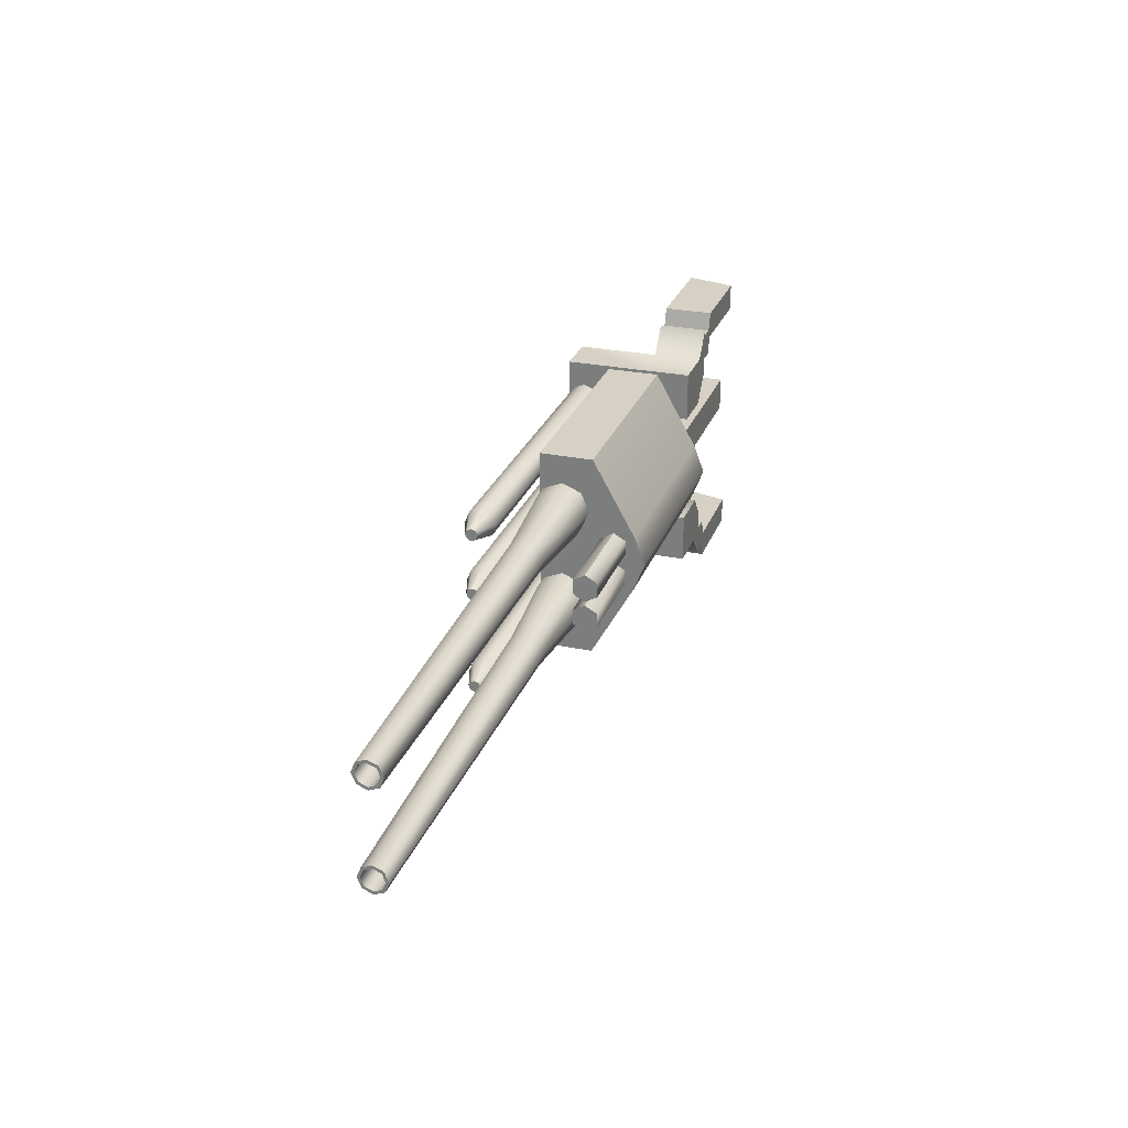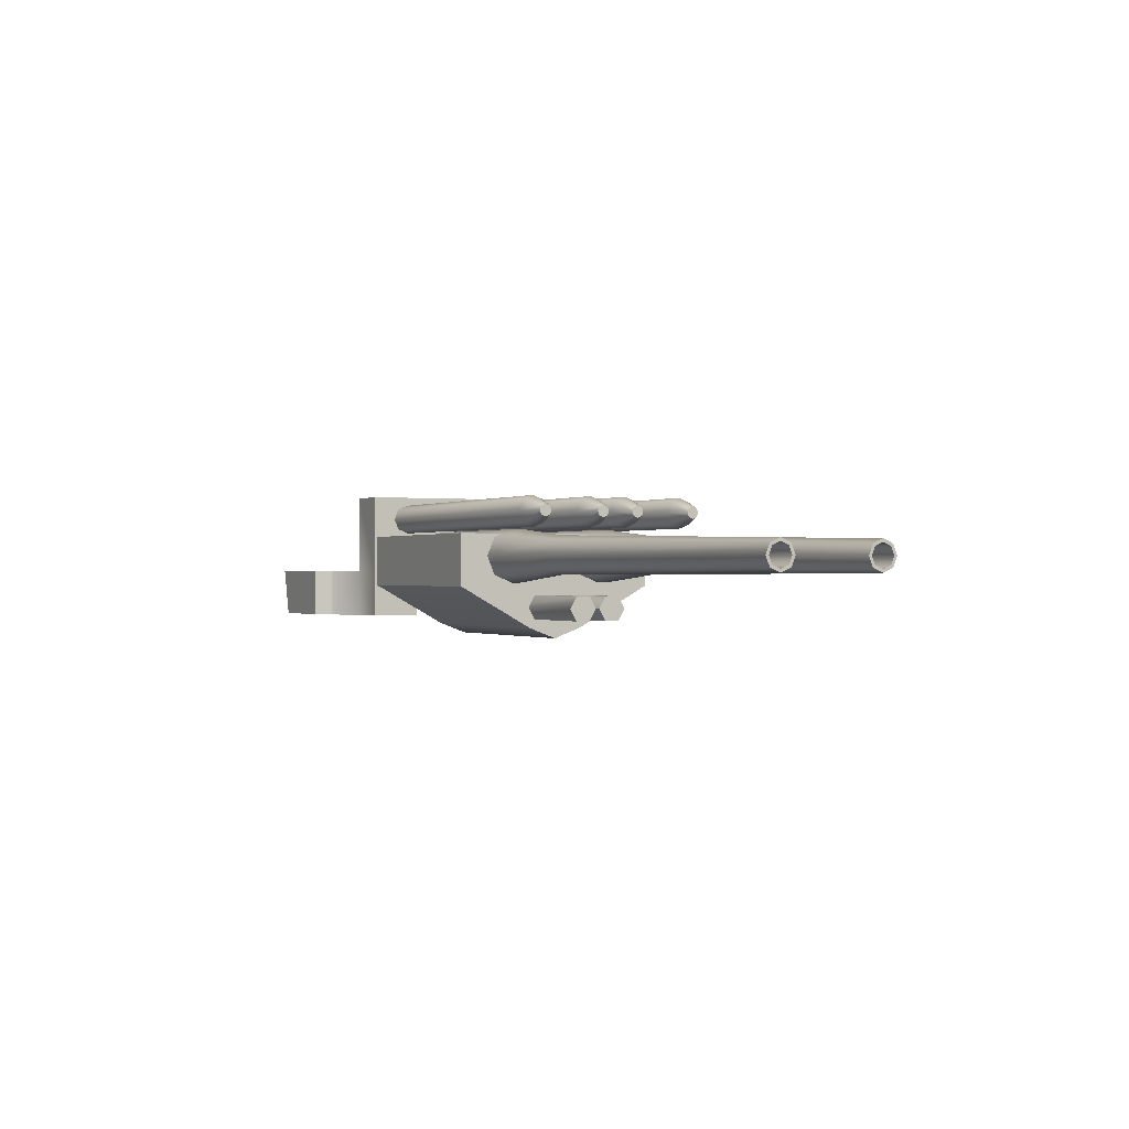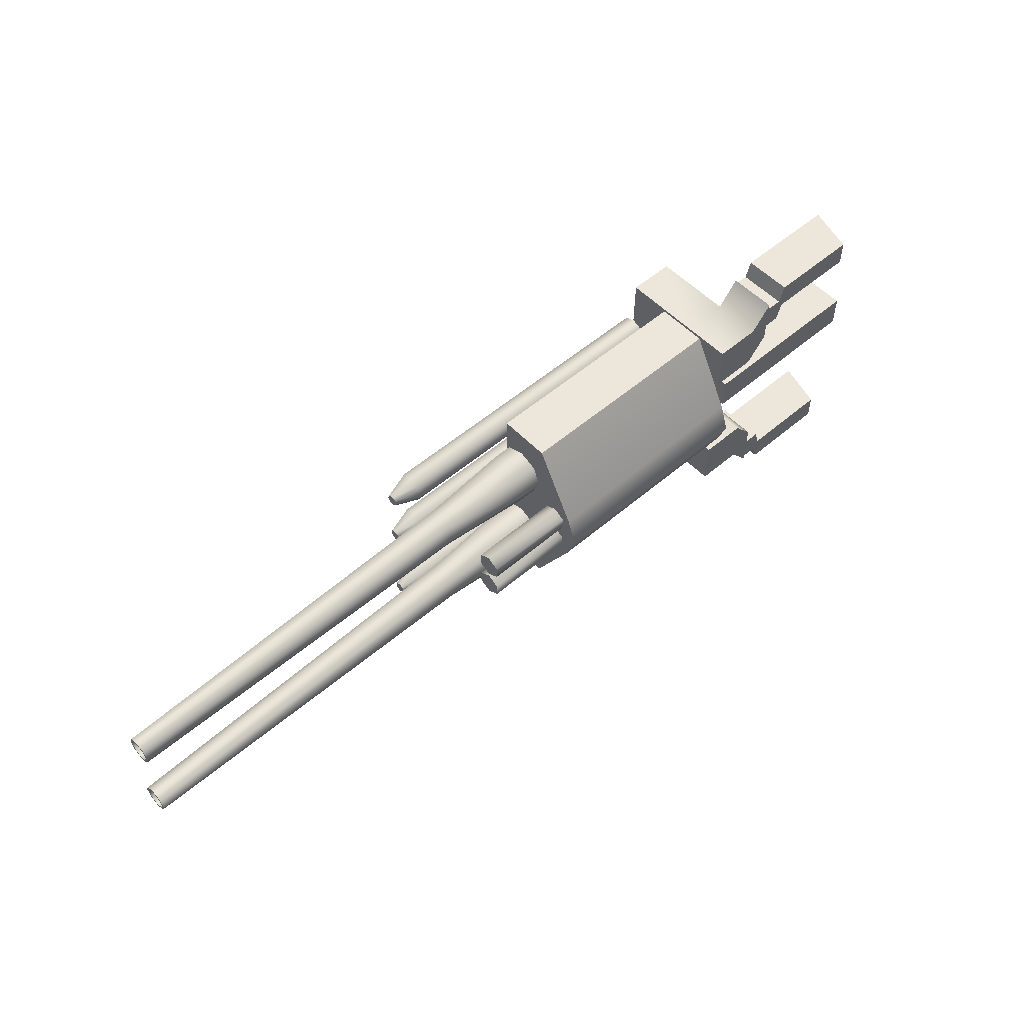
<metadata>
{"format":"obj","ext":"obj","renderer":"f3d","projection":"perspective","resolution":1024,"background":"white","views":[{"elev":27.0,"azim":107.8,"up":"+Y"},{"elev":-0.3,"azim":63.4,"up":"+Z"},{"elev":53.9,"azim":137.6,"up":"+Y"}]}
</metadata>
<code>
v 7.93 3.05 3.004
v 7.93 3.05 3.004
v 7.93 1.984 3.004
v 7.93 1.984 3.004
v 7.93 3.024 3.004
v 7.93 3.024 3.004
v 7.93 2.01 3.004
v 7.93 2.01 3.004
v 7.929 3.015 3.088
v 7.929 3.015 3.088
v 7.929 2.997 3.07
v 7.929 2.997 3.07
v 7.929 2.932 3.097
v 7.929 2.932 3.097
v 7.929 2.932 2.911
v 7.929 2.932 2.911
v 7.929 2.932 3.122
v 7.929 2.932 3.122
v 7.929 2.932 2.885
v 7.929 2.932 2.885
v 7.929 2.866 3.07
v 7.929 2.866 3.07
v 7.929 2.866 2.938
v 7.929 2.866 2.938
v 7.929 2.848 3.088
v 7.929 2.848 3.088
v 7.929 2.848 2.92
v 7.929 2.848 2.92
v 7.929 2.839 3.004
v 7.929 2.839 3.004
v 7.929 2.813 3.004
v 7.929 2.813 3.004
v 7.929 2.222 3.004
v 7.929 2.222 3.004
v 7.929 2.196 3.004
v 7.929 2.196 3.004
v 7.929 2.187 3.088
v 7.929 2.187 3.088
v 7.929 2.187 2.92
v 7.929 2.187 2.92
v 7.929 2.169 3.07
v 7.929 2.169 3.07
v 7.929 2.169 2.938
v 7.929 2.169 2.938
v 7.929 2.103 3.122
v 7.929 2.103 3.122
v 7.929 2.103 2.885
v 7.929 2.103 2.885
v 7.929 2.103 3.097
v 7.929 2.103 3.097
v 7.929 2.103 2.911
v 7.929 2.103 2.911
v 7.929 2.037 3.07
v 7.929 2.037 3.07
v 7.929 2.019 3.088
v 7.929 2.019 3.088
v 7.929 2.997 2.938
v 7.929 2.997 2.938
v 7.929 2.038 2.938
v 7.929 2.038 2.938
v 7.929 3.015 2.92
v 7.929 3.015 2.92
v 7.929 2.019 2.92
v 7.929 2.019 2.92
v 4.924 3.248 3.388
v 4.924 3.248 3.388
v 4.924 3.233 3.425
v 4.924 3.233 3.425
v 4.924 3.233 3.352
v 4.924 3.233 3.352
v 4.924 3.196 3.44
v 4.924 3.196 3.44
v 4.924 3.196 3.336
v 4.924 3.196 3.336
v 4.924 3.16 3.425
v 4.924 3.16 3.425
v 4.924 3.16 3.352
v 4.924 3.16 3.352
v 4.924 3.144 3.388
v 4.924 3.144 3.388
v 4.924 2.728 3.388
v 4.924 2.728 3.388
v 4.924 2.713 3.425
v 4.924 2.713 3.425
v 4.924 2.713 3.352
v 4.924 2.713 3.352
v 4.924 2.676 3.44
v 4.924 2.676 3.44
v 4.924 2.676 3.336
v 4.924 2.676 3.336
v 4.924 2.639 3.425
v 4.924 2.639 3.425
v 4.924 2.639 3.352
v 4.924 2.639 3.352
v 4.924 2.624 3.388
v 4.924 2.624 3.388
v 4.924 2.411 3.388
v 4.924 2.411 3.388
v 4.924 2.395 3.425
v 4.924 2.395 3.425
v 4.924 2.395 3.352
v 4.924 2.395 3.352
v 4.924 2.359 3.336
v 4.924 2.359 3.336
v 4.924 2.322 3.425
v 4.924 2.322 3.425
v 4.924 2.322 3.352
v 4.924 2.322 3.352
v 4.924 2.307 3.388
v 4.924 2.307 3.388
v 4.924 1.875 3.352
v 4.924 1.875 3.352
v 4.924 1.838 3.336
v 4.924 1.838 3.336
v 4.924 1.802 3.425
v 4.924 1.802 3.425
v 4.924 1.802 3.352
v 4.924 1.802 3.352
v 4.924 1.787 3.388
v 4.924 1.787 3.388
v 4.924 2.359 3.44
v 4.924 2.359 3.44
v 4.924 1.89 3.388
v 4.924 1.89 3.388
v 4.924 1.875 3.425
v 4.924 1.875 3.425
v 4.924 1.838 3.44
v 4.924 1.838 3.44
v 4.702 3.326 3.388
v 4.702 3.288 3.48
v 4.702 3.288 3.297
v 4.702 3.196 3.518
v 4.702 3.196 3.259
v 4.702 3.105 3.48
v 4.702 3.105 3.297
v 4.702 3.067 3.388
v 4.702 2.805 3.388
v 4.702 2.768 3.48
v 4.702 2.768 3.297
v 4.702 2.676 3.518
v 4.702 2.676 3.259
v 4.702 2.584 3.48
v 4.702 2.584 3.297
v 4.702 2.546 3.388
v 4.702 2.488 3.388
v 4.702 2.45 3.48
v 4.702 2.45 3.297
v 4.702 2.359 3.518
v 4.702 2.359 3.259
v 4.702 2.267 3.48
v 4.702 2.267 3.297
v 4.702 2.229 3.388
v 4.702 1.968 3.388
v 4.702 1.93 3.48
v 4.702 1.93 3.297
v 4.702 1.838 3.518
v 4.702 1.838 3.259
v 4.702 1.747 3.48
v 4.702 1.747 3.297
v 4.702 1.709 3.388
v 4.694 3.094 3.034
v 4.694 1.941 3.034
v 4.693 3.047 3.148
v 4.693 2.932 3.195
v 4.693 2.932 2.872
v 4.693 2.818 3.148
v 4.693 2.818 2.92
v 4.693 2.771 3.034
v 4.693 2.264 3.034
v 4.693 2.217 3.148
v 4.693 2.217 2.92
v 4.693 2.102 3.195
v 4.693 2.102 2.872
v 4.693 1.988 3.148
v 4.692 3.047 2.92
v 4.692 1.988 2.92
v 4.519 2.773 2.59
v 4.519 2.773 2.59
v 4.519 2.773 2.59
v 4.519 2.713 2.694
v 4.519 2.713 2.694
v 4.519 2.713 2.487
v 4.519 2.713 2.487
v 4.519 2.593 2.694
v 4.519 2.593 2.694
v 4.519 2.593 2.487
v 4.519 2.593 2.487
v 4.519 2.533 2.59
v 4.519 2.533 2.59
v 4.519 2.533 2.59
v 4.519 2.501 2.59
v 4.519 2.501 2.59
v 4.519 2.501 2.59
v 4.519 2.441 2.694
v 4.519 2.441 2.694
v 4.519 2.441 2.487
v 4.519 2.441 2.487
v 4.519 2.322 2.694
v 4.519 2.322 2.694
v 4.519 2.322 2.694
v 4.519 2.322 2.487
v 4.519 2.322 2.487
v 4.519 2.322 2.487
v 4.519 2.262 2.59
v 4.519 2.262 2.59
v 4.301 3.025 3.006
v 4.301 2.009 3.006
v 4.301 2.998 3.072
v 4.301 2.932 3.099
v 4.301 2.932 2.913
v 4.301 2.867 3.072
v 4.301 2.867 2.94
v 4.301 2.84 3.006
v 4.301 2.195 3.006
v 4.301 2.168 3.072
v 4.301 2.168 2.94
v 4.301 2.102 3.099
v 4.301 2.102 2.913
v 4.301 2.037 3.072
v 4.3 2.998 2.94
v 4.3 2.037 2.94
v 3.889 3.163 3.034
v 3.889 1.872 3.034
v 3.888 3.095 3.197
v 3.888 2.933 3.264
v 3.888 2.933 2.804
v 3.888 2.77 3.197
v 3.888 2.77 2.871
v 3.888 2.702 3.034
v 3.888 2.332 3.034
v 3.888 2.265 3.197
v 3.888 2.265 2.871
v 3.888 2.102 3.264
v 3.888 2.102 2.804
v 3.888 1.939 3.197
v 3.887 3.095 2.872
v 3.887 1.94 2.872
v 3.722 3.407 3.228
v 3.722 3.407 3.228
v 3.722 3.407 3.228
v 3.722 3.407 2.774
v 3.722 3.407 2.774
v 3.722 3.407 2.774
v 3.722 2.757 2.411
v 3.722 2.757 2.411
v 3.722 2.517 2.32
v 3.722 2.517 2.32
v 3.722 2.277 2.411
v 3.722 2.277 2.411
v 3.722 1.628 3.228
v 3.722 1.628 3.228
v 3.722 1.628 3.228
v 3.722 1.628 2.774
v 3.722 1.628 2.774
v 3.722 1.628 2.774
v 3.387 2.773 2.59
v 3.387 2.773 2.59
v 3.387 2.713 2.694
v 3.387 2.713 2.487
v 3.387 2.593 2.694
v 3.387 2.593 2.487
v 3.387 2.533 2.59
v 3.387 2.533 2.59
v 3.387 2.501 2.59
v 3.387 2.501 2.59
v 3.387 2.441 2.694
v 3.387 2.441 2.487
v 3.387 2.322 2.694
v 3.387 2.322 2.694
v 3.387 2.322 2.487
v 3.387 2.322 2.487
v 3.387 2.262 2.59
v 2.159 3.163 3.034
v 2.159 3.095 3.197
v 2.159 3.095 2.871
v 2.159 2.933 3.264
v 2.159 2.933 2.804
v 2.159 2.77 3.197
v 2.159 2.77 2.871
v 2.159 2.702 3.034
v 2.159 2.332 3.034
v 2.159 2.265 3.197
v 2.159 2.265 2.871
v 2.159 2.102 3.264
v 2.159 2.102 2.804
v 2.159 1.939 3.197
v 2.159 1.939 2.871
v 2.159 1.872 3.034
v 1.986 3.326 3.388
v 1.986 3.326 3.388
v 1.986 3.288 3.48
v 1.986 3.288 3.48
v 1.986 3.288 3.297
v 1.986 3.288 3.297
v 1.986 3.196 3.518
v 1.986 3.196 3.518
v 1.986 3.196 3.259
v 1.986 3.196 3.259
v 1.986 3.105 3.48
v 1.986 3.105 3.48
v 1.986 3.105 3.297
v 1.986 3.105 3.297
v 1.986 3.067 3.388
v 1.986 3.067 3.388
v 1.986 2.805 3.388
v 1.986 2.805 3.388
v 1.986 2.768 3.48
v 1.986 2.768 3.48
v 1.986 2.768 3.297
v 1.986 2.768 3.297
v 1.986 2.676 3.518
v 1.986 2.676 3.518
v 1.986 2.676 3.259
v 1.986 2.676 3.259
v 1.986 2.584 3.48
v 1.986 2.584 3.48
v 1.986 2.584 3.297
v 1.986 2.584 3.297
v 1.986 2.546 3.388
v 1.986 2.546 3.388
v 1.986 2.488 3.388
v 1.986 2.488 3.388
v 1.986 2.45 3.48
v 1.986 2.45 3.48
v 1.986 2.45 3.297
v 1.986 2.45 3.297
v 1.986 2.359 3.518
v 1.986 2.359 3.518
v 1.986 2.267 3.48
v 1.986 2.267 3.48
v 1.986 2.267 3.297
v 1.986 2.267 3.297
v 1.986 2.229 3.388
v 1.986 2.229 3.388
v 1.986 1.968 3.388
v 1.986 1.968 3.388
v 1.986 1.93 3.48
v 1.986 1.93 3.48
v 1.986 1.93 3.297
v 1.986 1.93 3.297
v 1.986 1.838 3.518
v 1.986 1.838 3.518
v 1.986 1.838 3.259
v 1.986 1.838 3.259
v 1.986 1.747 3.48
v 1.986 1.747 3.48
v 1.986 1.747 3.297
v 1.986 1.747 3.297
v 1.986 1.709 3.388
v 1.986 1.709 3.388
v 1.986 2.359 3.259
v 1.986 2.359 3.259
v 1.753 3.407 3.228
v 1.753 3.407 3.228
v 1.753 3.407 3.228
v 1.753 3.407 2.774
v 1.753 3.407 2.774
v 1.753 3.407 2.774
v 1.753 2.757 2.411
v 1.753 2.757 2.411
v 1.753 2.517 2.32
v 1.753 2.517 2.32
v 1.753 2.277 2.411
v 1.753 2.277 2.411
v 1.753 1.628 3.228
v 1.753 1.628 3.228
v 1.753 1.628 3.228
v 1.753 1.628 2.774
v 1.753 1.628 2.774
v 1.753 1.628 2.774
v 1.753 3.433 3.602
v 1.753 3.433 3.602
v 1.753 3.433 3.602
v 1.753 3.433 2.908
v 1.753 3.433 2.908
v 1.753 3.433 2.489
v 1.753 3.433 2.489
v 1.753 3.433 2.489
v 1.753 3.009 3.602
v 1.753 3.009 3.602
v 1.753 3.009 2.908
v 1.753 3.009 2.908
v 1.753 3.009 2.908
v 1.753 3.009 2.489
v 1.753 3.009 2.489
v 1.753 3.009 2.489
v 1.753 2.025 3.602
v 1.753 2.025 3.602
v 1.753 2.025 2.908
v 1.753 2.025 2.908
v 1.753 2.025 2.908
v 1.753 2.025 2.489
v 1.753 2.025 2.489
v 1.753 2.025 2.489
v 1.753 1.602 3.602
v 1.753 1.602 3.602
v 1.753 1.602 3.602
v 1.753 1.602 2.908
v 1.753 1.602 2.908
v 1.753 1.602 2.489
v 1.753 1.602 2.489
v 1.753 1.602 2.489
v 1.469 2.666 3.163
v 1.469 2.666 3.163
v 1.469 2.666 3.163
v 1.469 2.666 2.623
v 1.469 2.666 2.623
v 1.469 2.666 2.623
v 1.469 2.369 3.163
v 1.469 2.369 3.163
v 1.469 2.369 3.163
v 1.469 2.369 2.623
v 1.469 2.369 2.623
v 1.469 2.369 2.623
v 1.349 3.433 2.908
v 1.349 3.433 2.908
v 1.349 3.433 2.908
v 1.349 3.433 2.489
v 1.349 3.433 2.489
v 1.349 3.009 2.908
v 1.349 3.009 2.908
v 1.349 3.009 2.908
v 1.349 3.009 2.908
v 1.349 3.009 2.489
v 1.349 3.009 2.489
v 1.349 2.025 2.908
v 1.349 2.025 2.908
v 1.349 2.025 2.908
v 1.349 2.025 2.908
v 1.349 2.025 2.489
v 1.349 2.025 2.489
v 1.349 1.602 2.908
v 1.349 1.602 2.908
v 1.349 1.602 2.908
v 1.349 1.602 2.489
v 1.349 1.602 2.489
v 1.349 3.433 3.602
v 1.349 3.433 3.602
v 1.349 3.433 3.602
v 1.349 3.009 3.602
v 1.349 3.009 3.602
v 1.349 2.025 3.602
v 1.349 2.025 3.602
v 1.349 1.602 3.602
v 1.349 1.602 3.602
v 1.349 1.602 3.602
v 1.165 3.65 2.908
v 1.165 3.65 2.908
v 1.165 3.65 2.908
v 1.165 3.65 2.489
v 1.165 3.65 2.489
v 1.165 3.65 2.489
v 1.165 1.384 2.908
v 1.165 1.384 2.908
v 1.165 1.384 2.908
v 1.165 1.384 2.489
v 1.165 1.384 2.489
v 1.165 1.384 2.489
v 1.165 3.603 2.908
v 1.165 3.603 2.908
v 1.165 3.603 2.908
v 1.165 3.603 2.489
v 1.165 3.603 2.489
v 1.165 3.603 2.489
v 1.165 3.375 2.908
v 1.165 3.375 2.908
v 1.165 3.375 2.908
v 1.165 3.375 2.489
v 1.165 3.375 2.489
v 1.165 3.375 2.489
v 1.165 3.227 2.908
v 1.165 3.227 2.908
v 1.165 3.227 2.489
v 1.165 3.227 2.489
v 1.165 1.807 2.908
v 1.165 1.807 2.908
v 1.165 1.807 2.489
v 1.165 1.807 2.489
v 1.165 1.659 2.908
v 1.165 1.659 2.908
v 1.165 1.659 2.908
v 1.165 1.659 2.489
v 1.165 1.659 2.489
v 1.165 1.659 2.489
v 1.165 1.432 2.908
v 1.165 1.432 2.908
v 1.165 1.432 2.908
v 1.165 1.432 2.489
v 1.165 1.432 2.489
v 1.165 1.432 2.489
v 1.031 3.603 2.908
v 1.031 3.603 2.908
v 1.031 3.603 2.908
v 1.031 3.603 2.489
v 1.031 3.603 2.489
v 1.031 3.603 2.489
v 1.031 3.375 2.908
v 1.031 3.375 2.908
v 1.031 3.375 2.908
v 1.031 3.375 2.489
v 1.031 3.375 2.489
v 1.031 3.375 2.489
v 1.031 1.659 2.908
v 1.031 1.659 2.908
v 1.031 1.659 2.908
v 1.031 1.659 2.489
v 1.031 1.659 2.489
v 1.031 1.659 2.489
v 1.031 1.432 2.908
v 1.031 1.432 2.908
v 1.031 1.432 2.908
v 1.031 1.432 2.489
v 1.031 1.432 2.489
v 1.031 1.432 2.489
v 0.9808 3.526 2.908
v 0.9808 3.526 2.908
v 0.9808 3.526 2.908
v 0.9808 3.526 2.489
v 0.9808 3.526 2.489
v 0.9808 3.526 2.489
v 0.9808 1.509 2.908
v 0.9808 1.509 2.908
v 0.9808 1.509 2.908
v 0.9808 1.509 2.489
v 0.9808 1.509 2.489
v 0.9808 1.509 2.489
v 0.9808 3.754 2.908
v 0.9808 3.754 2.908
v 0.9808 3.754 2.908
v 0.9808 3.754 2.489
v 0.9808 3.754 2.489
v 0.9808 3.754 2.489
v 0.9808 1.281 2.908
v 0.9808 1.281 2.908
v 0.9808 1.281 2.908
v 0.9808 1.281 2.489
v 0.9808 1.281 2.489
v 0.9808 1.281 2.489
v 0.1782 3.526 2.489
v 0.1782 3.526 2.489
v 0.1782 3.526 2.489
v 0.1782 1.509 2.489
v 0.1782 1.509 2.489
v 0.1782 1.509 2.489
v 0.1782 3.754 2.489
v 0.1782 3.754 2.489
v 0.1782 3.754 2.489
v 0.1782 1.281 2.489
v 0.1782 1.281 2.489
v 0.1782 1.281 2.489
v 0.06167 3.754 2.908
v 0.06167 3.754 2.908
v 0.06167 3.754 2.908
v 0.06167 3.526 2.908
v 0.06167 3.526 2.908
v 0.06167 3.526 2.908
v 0.06167 1.509 2.908
v 0.06167 1.509 2.908
v 0.06167 1.509 2.908
v 0.06167 1.281 2.908
v 0.06167 1.281 2.908
v 0.06167 1.281 2.908
v -0.1218 2.666 3.163
v -0.1218 2.666 3.163
v -0.1218 2.666 3.163
v -0.1218 2.666 2.623
v -0.1218 2.666 2.623
v -0.1218 2.666 2.623
v -0.1218 2.369 3.163
v -0.1218 2.369 3.163
v -0.1218 2.369 3.163
v -0.1218 2.369 2.623
v -0.1218 2.369 2.623
v -0.1218 2.369 2.623
f 191 194 198 204
f 196 191 204 201
f 200 269 272 205
f 205 272 271 203
f 202 270 267 197
f 197 267 265 193
f 192 264 266 195
f 195 266 268 199
f 105 109 107 103
f 97 99 103 101
f 324 322 326 352
f 334 330 352 332
f 104 149 147 102
f 102 147 145 98
f 98 145 146 100
f 100 146 148 122
f 122 148 150 106
f 106 150 152 110
f 110 152 151 108
f 108 151 149 104
f 121 105 103 99
f 328 324 352 330
f 148 327 329 150
f 150 329 333 152
f 152 333 331 151
f 151 331 351 149
f 149 351 325 147
f 147 325 321 145
f 145 321 323 146
f 146 323 327 148
f 115 119 117 113
f 123 125 113 111
f 338 336 340 344
f 350 346 344 348
f 114 157 155 112
f 112 155 153 124
f 124 153 154 126
f 126 154 156 128
f 128 156 158 116
f 116 158 160 120
f 120 160 159 118
f 118 159 157 114
f 127 115 113 125
f 342 338 344 346
f 156 341 345 158
f 158 345 349 160
f 160 349 347 159
f 159 347 343 157
f 157 343 339 155
f 155 339 335 153
f 153 335 337 154
f 154 337 341 156
f 218 52 44 216
f 216 44 36 214
f 214 36 42 215
f 215 42 50 217
f 217 50 54 219
f 219 54 8 207
f 207 8 60 221
f 221 60 52 218
f 51 47 39 43
f 43 39 33 35
f 35 33 37 41
f 41 37 45 49
f 49 45 55 53
f 53 55 3 7
f 7 3 63 59
f 59 63 47 51
f 48 173 171 40
f 40 171 169 34
f 34 169 170 38
f 38 170 172 46
f 46 172 174 56
f 56 174 162 4
f 4 162 176 64
f 64 176 173 48
f 173 234 232 171
f 171 232 230 169
f 169 230 231 170
f 170 231 233 172
f 172 233 235 174
f 174 235 223 162
f 162 223 237 176
f 176 237 234 173
f 233 284 286 235
f 235 286 288 223
f 223 288 287 237
f 237 287 285 234
f 234 285 283 232
f 232 283 281 230
f 230 281 282 231
f 231 282 284 233
f 188 177 180 184
f 186 182 177 188
f 181 178 256 258
f 179 183 259 257
f 183 187 261 259
f 187 189 262 261
f 190 185 260 263
f 185 181 258 260
f 360 364 370 358
f 241 253 248 244
f 370 367 355 358
f 246 244 248
f 366 369 255 252
f 368 363 249 254
f 249 363 361 247
f 353 239 242 356
f 357 243 245 359
f 245 247 361 359
f 364 360 362
f 365 251 240 354
f 238 250 253 241
f 570 573 414 411
f 563 404 407 566
f 413 572 567 408
f 574 571 565 568
f 569 410 405 564
f 409 412 406 403
f 443 429 434 446
f 445 432 399 397
f 395 398 389 387
f 557 521 524 542
f 543 525 537 548
f 549 538 535 561
f 560 534 522 558
f 523 505 508 526
f 525 507 513 537
f 536 512 509 533
f 534 510 504 522
f 503 479 482 506
f 507 483 488 513
f 514 489 486 511
f 510 485 480 504
f 481 476 478 484
f 483 477 457 488
f 490 458 455 487
f 485 454 475 480
f 476 428 431 478
f 477 430 436 457
f 456 435 432 453
f 454 433 426 475
f 390 393 431 428
f 432 435 402 399
f 401 436 430 394
f 550 562 559 544
f 444 396 388 442
f 398 400 392 389
f 429 443 441 423
f 442 388 380 440
f 387 389 381 379
f 391 427 421 382
f 441 439 417 423
f 437 372 375 415
f 371 379 381 374
f 554 539 518 515
f 540 545 531 519
f 546 552 529 532
f 551 555 516 528
f 517 520 502 499
f 519 531 496 500
f 530 527 491 494
f 528 516 497 493
f 498 501 469 466
f 500 496 463 468
f 495 492 459 462
f 493 497 465 460
f 467 470 474 472
f 468 463 451 473
f 464 461 449 452
f 460 465 471 448
f 472 474 425 422
f 473 451 419 424
f 450 447 415 418
f 448 471 420 416
f 383 422 425 386
f 415 375 377 418
f 378 385 424 419
f 547 541 556 553
f 438 440 380 373
f 374 381 384 376
f 83 89 85 81
f 95 93 89 91
f 316 314 318 320
f 306 310 314 308
f 90 94 143 141
f 94 96 144 143
f 96 92 142 144
f 92 88 140 142
f 88 84 138 140
f 84 82 137 138
f 82 86 139 137
f 86 90 141 139
f 87 91 89 83
f 312 308 314 316
f 140 138 307 311
f 138 137 305 307
f 137 139 309 305
f 139 141 313 309
f 141 143 317 313
f 143 144 319 317
f 144 142 315 319
f 142 140 311 315
f 67 73 69 65
f 79 77 73 75
f 300 298 302 304
f 290 294 298 292
f 74 78 135 133
f 78 80 136 135
f 80 76 134 136
f 76 72 132 134
f 72 68 130 132
f 68 66 129 130
f 66 70 131 129
f 70 74 133 131
f 71 75 73 67
f 296 292 298 300
f 132 130 291 295
f 130 129 289 291
f 129 131 293 289
f 131 133 297 293
f 133 135 301 297
f 135 136 303 301
f 136 134 299 303
f 134 132 295 299
f 210 212 24 16
f 212 213 30 24
f 213 211 22 30
f 211 209 14 22
f 209 208 12 14
f 208 206 6 12
f 206 220 58 6
f 220 210 16 58
f 15 23 27 19
f 23 29 31 27
f 29 21 25 31
f 21 13 17 25
f 13 11 9 17
f 11 5 1 9
f 5 57 61 1
f 57 15 19 61
f 20 28 167 165
f 28 32 168 167
f 32 26 166 168
f 26 18 164 166
f 18 10 163 164
f 10 2 161 163
f 2 62 175 161
f 62 20 165 175
f 165 167 228 226
f 167 168 229 228
f 168 166 227 229
f 166 164 225 227
f 164 163 224 225
f 163 161 222 224
f 161 175 236 222
f 175 165 226 236
f 225 224 274 276
f 224 222 273 274
f 222 236 275 273
f 236 226 277 275
f 226 228 279 277
f 228 229 280 279
f 229 227 278 280
f 227 225 276 278

</code>
